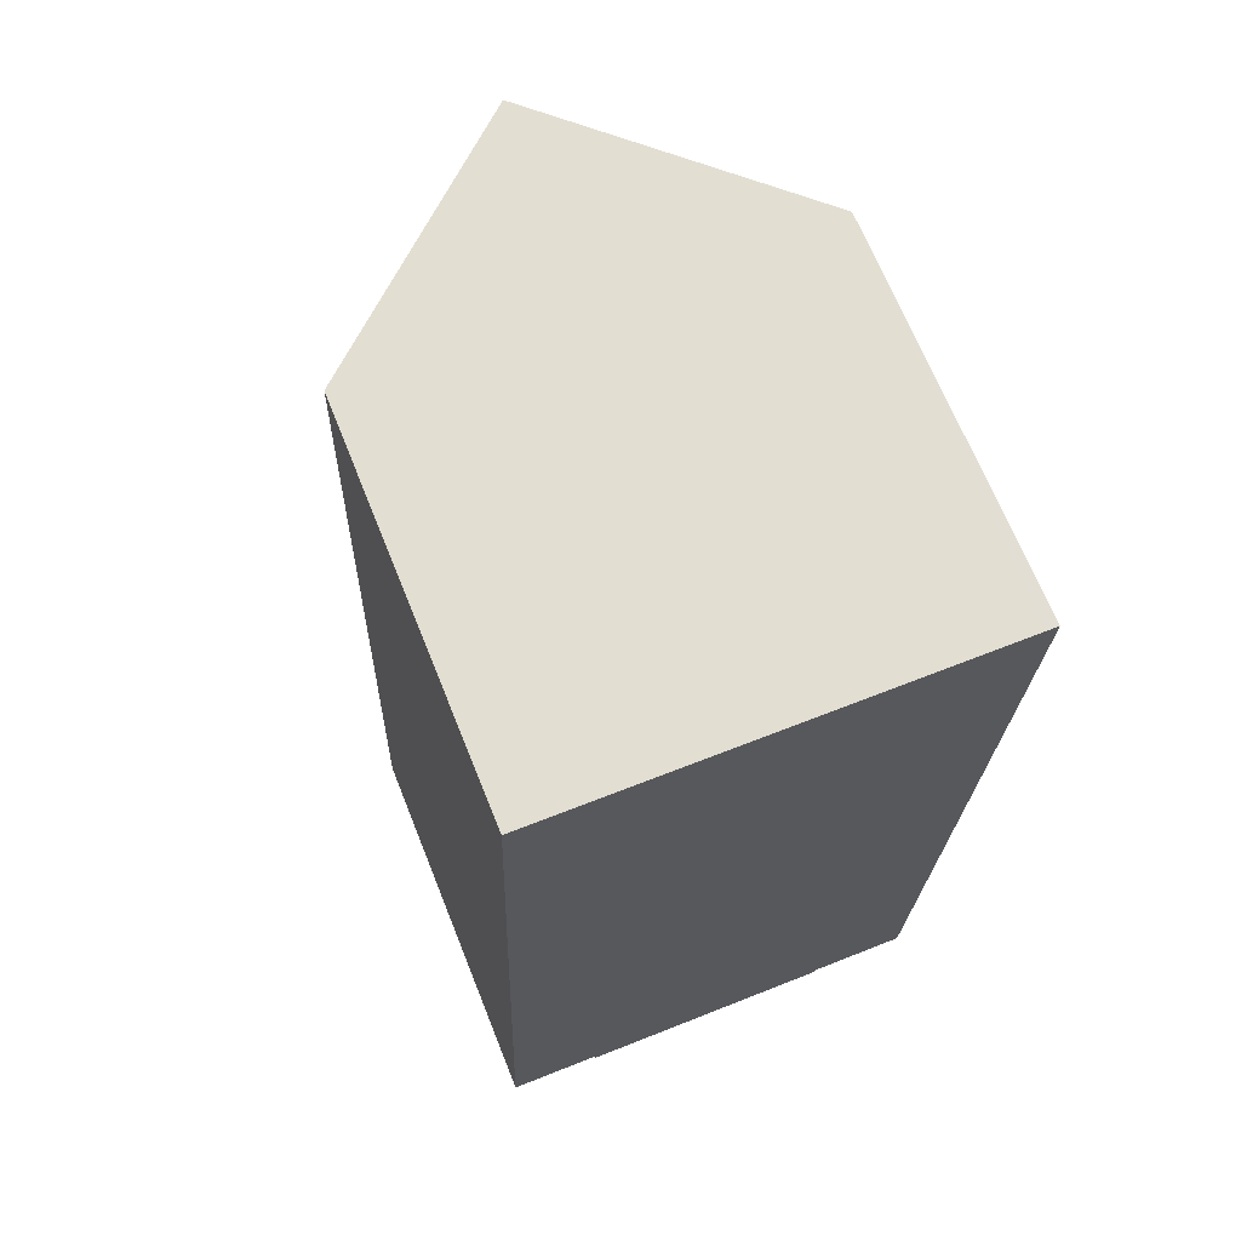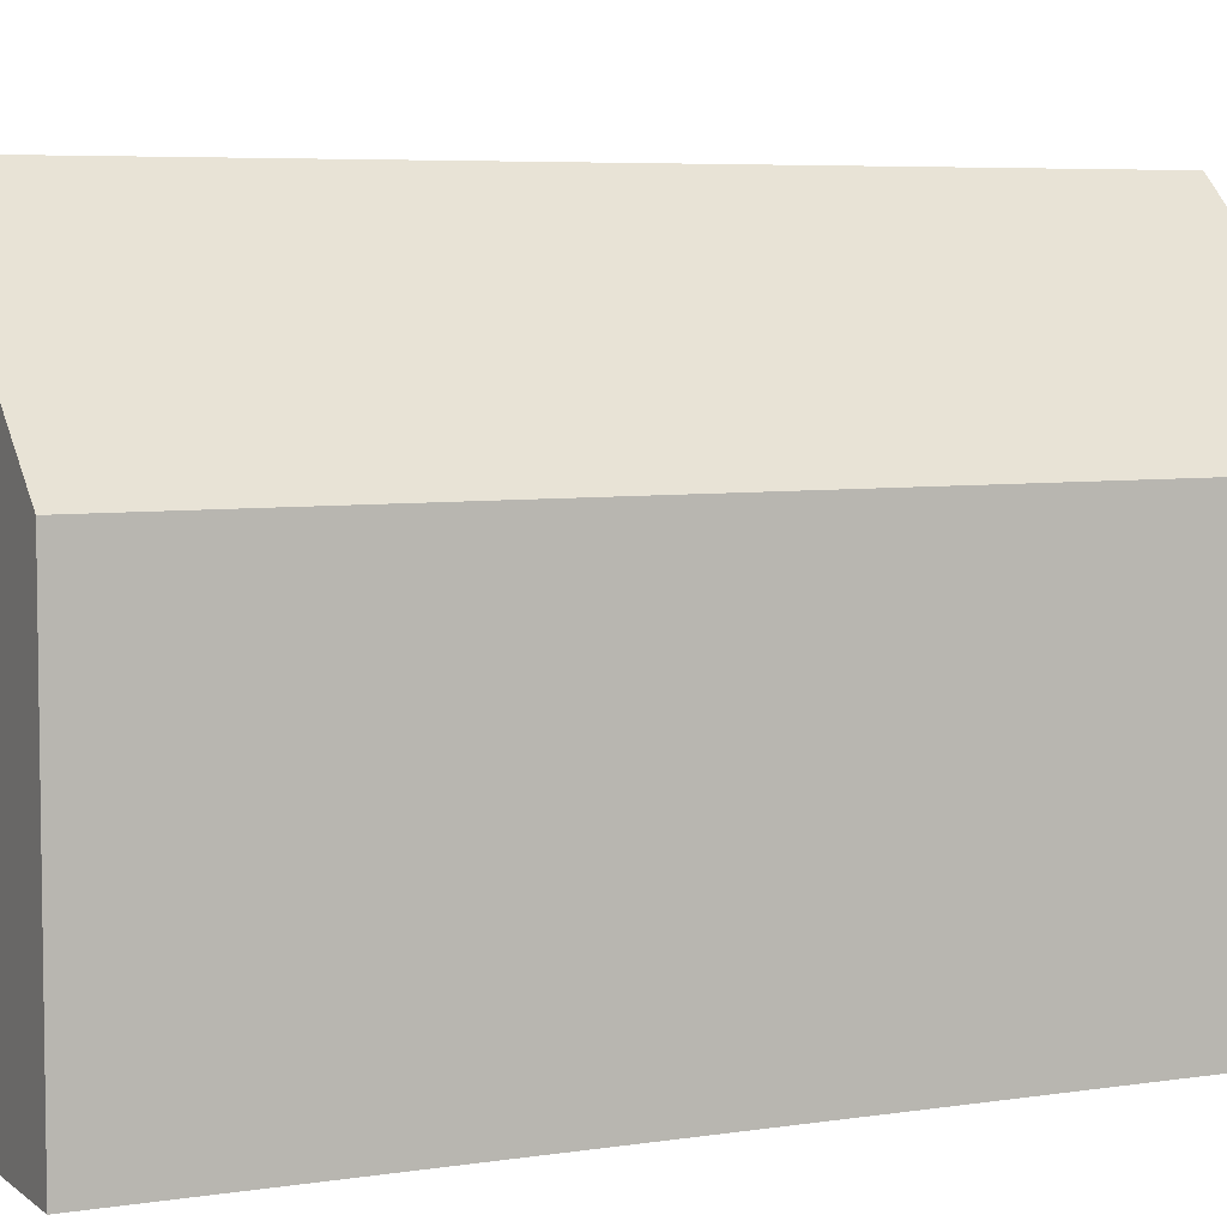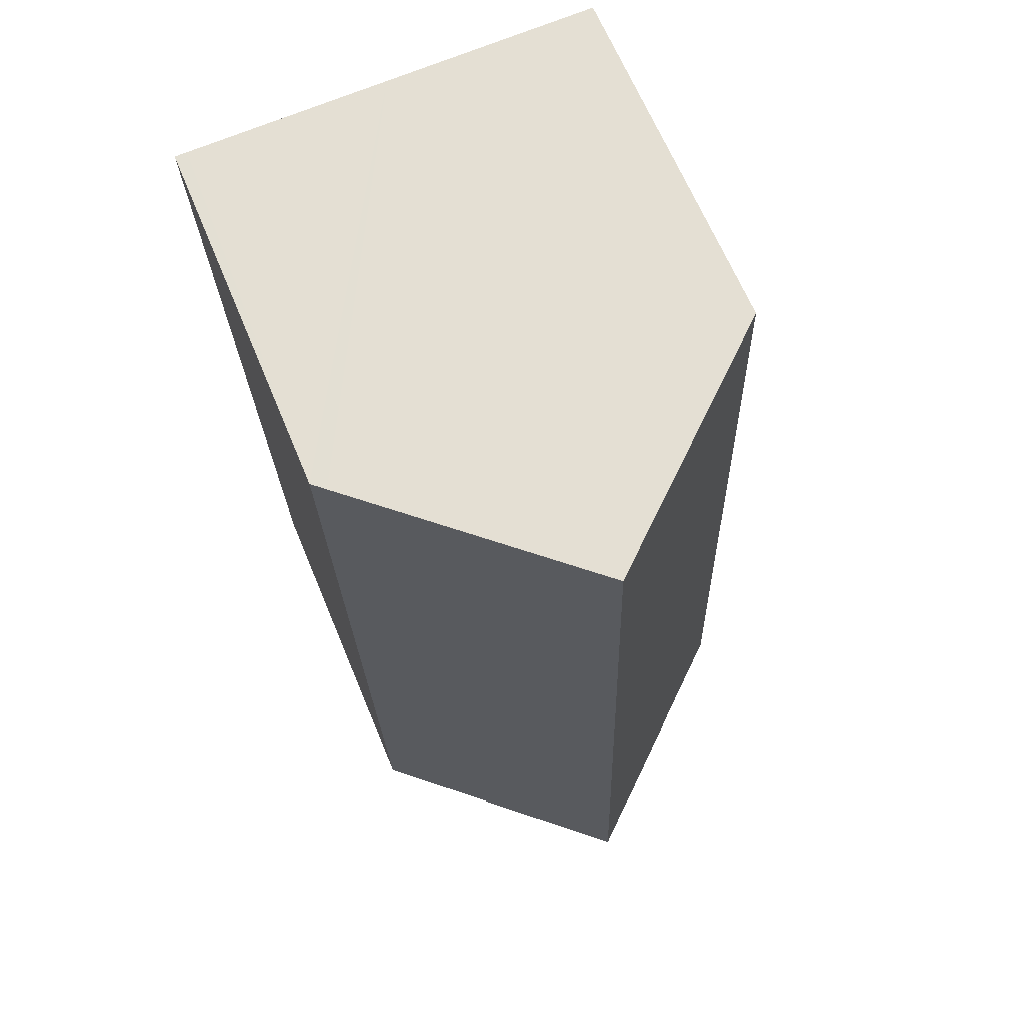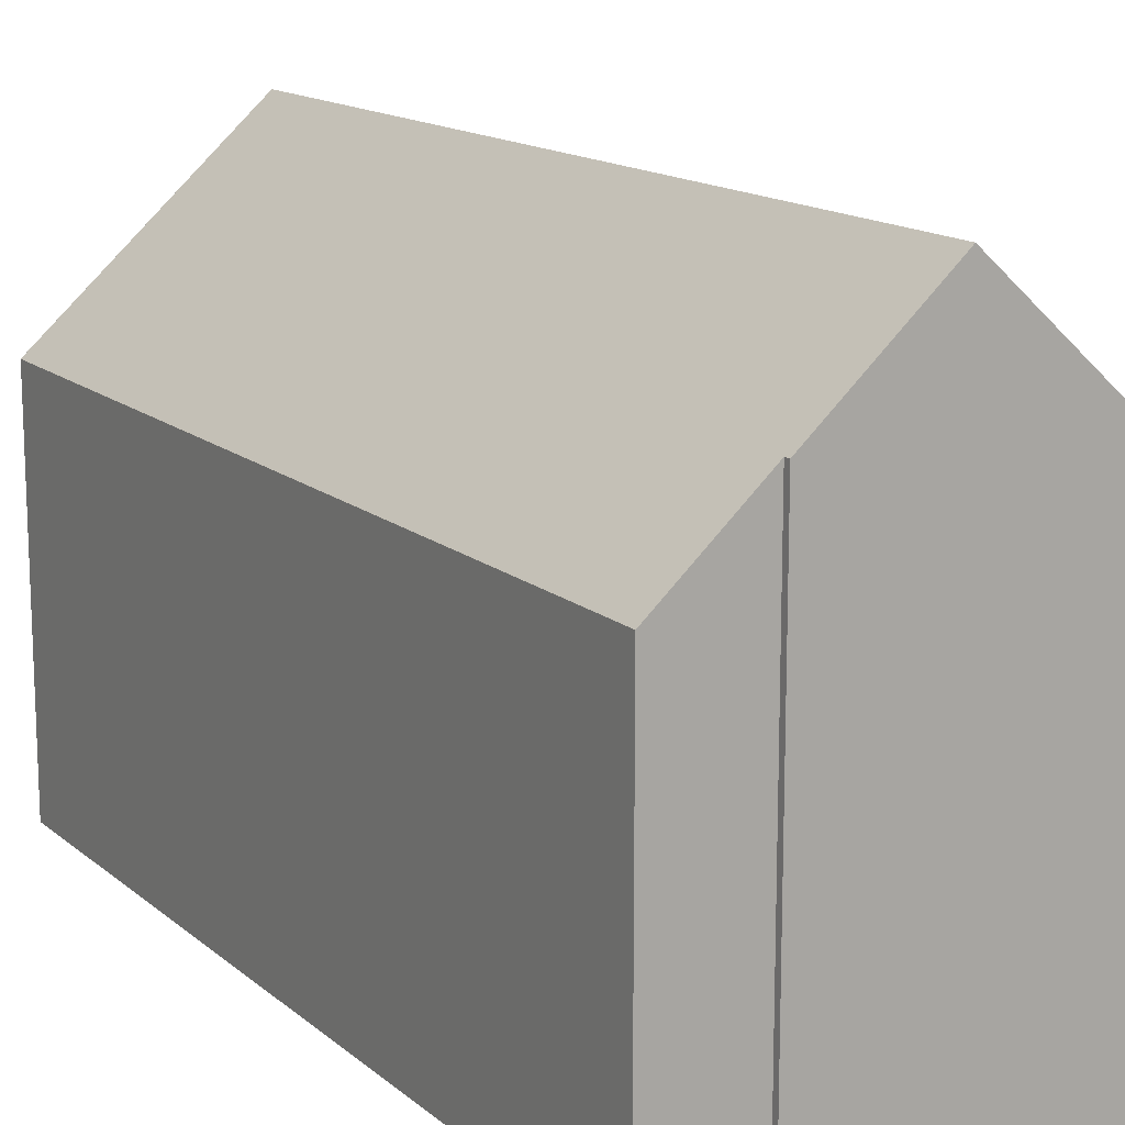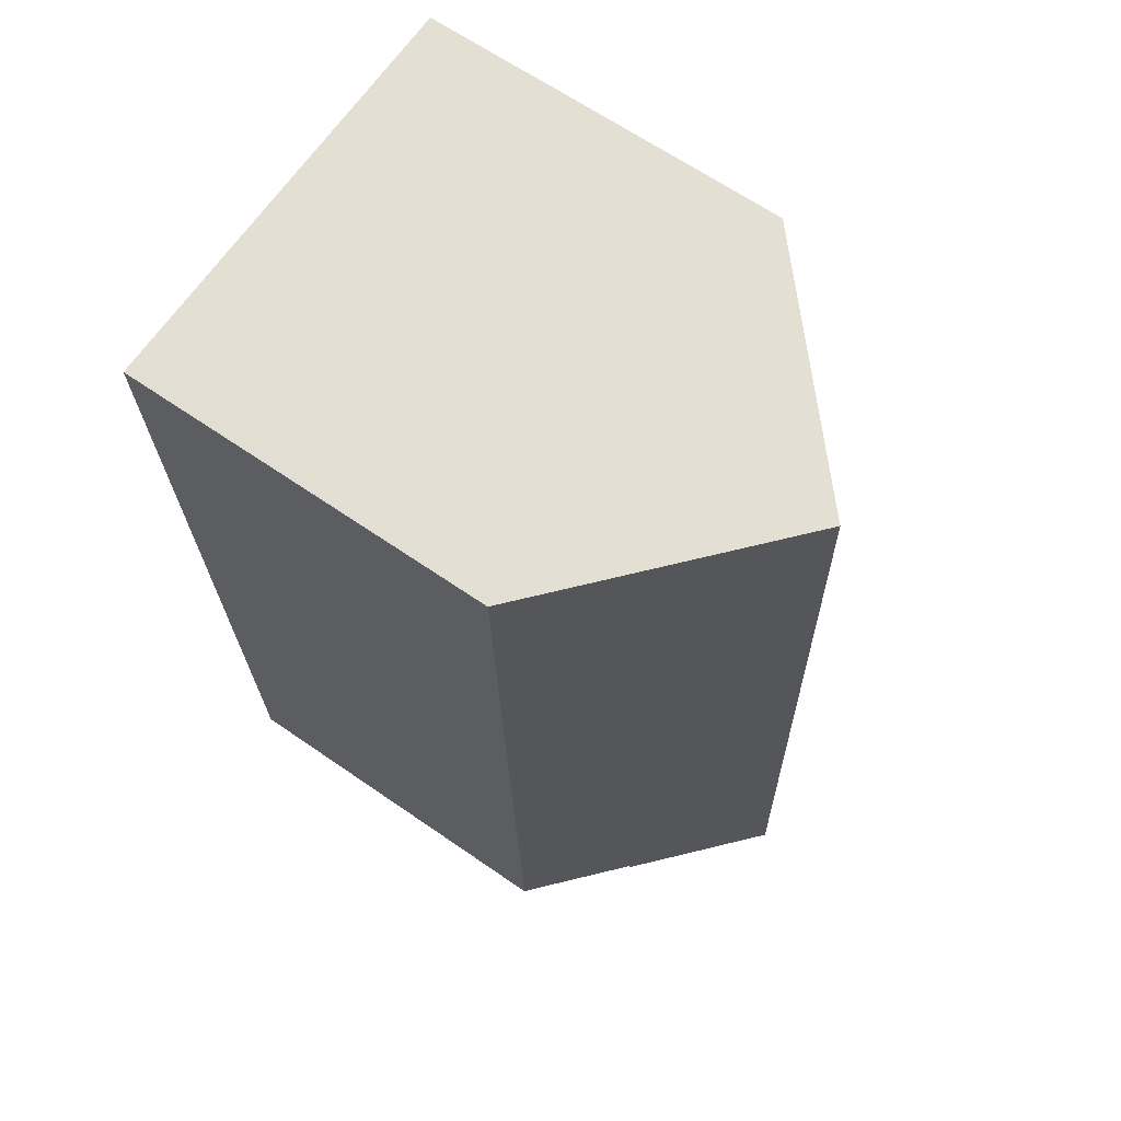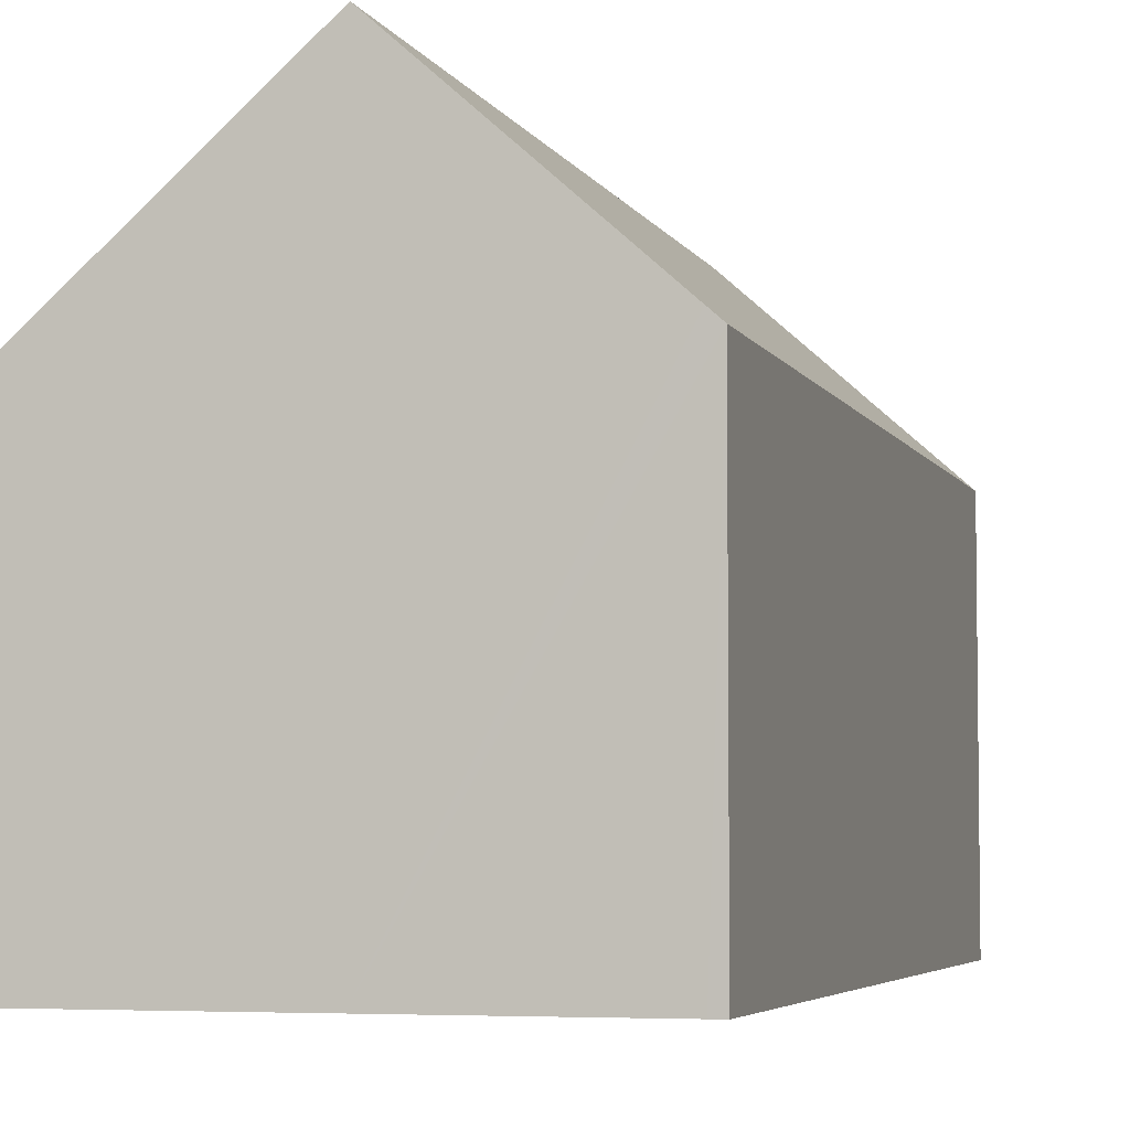
<metadata>
{"format":"obj","ext":"obj","renderer":"f3d","projection":"perspective","resolution":1024,"background":"white","views":[{"elev":68.5,"azim":-21.9,"up":"+Z"},{"elev":5.7,"azim":-113.9,"up":"+Y"},{"elev":65.6,"azim":157.5,"up":"+Z"},{"elev":14.6,"azim":151.0,"up":"+Y"},{"elev":65.4,"azim":124.8,"up":"+Z"},{"elev":-4.8,"azim":17.6,"up":"+Y"}]}
</metadata>
<code>
v  6.29 16.44 -0.427
v  9.838 13.29 -0.362
v  9.833 13.29 -0.537
v  13.39 10.83 25.25
v  12.59 10.83 -0.448
v  7.094 16.44 25.43
v  13.04 11.15 25.26
v  0.797 10.83 25.61
v  2.585 13.13 -0.081
v  0 10.83 6.634e-16
v  2.578 13.13 -0.312
v  9.833 3.288e-17 -0.537
v  2.578 1.91e-17 -0.312
v  6.29 2.615e-17 -0.427
v  2.585 4.96e-18 -0.081
v  0 0 0
v  9.838 2.217e-17 -0.362
v  12.59 2.743e-17 -0.448
v  0.797 -1.568e-15 25.61
v  7.094 -1.557e-15 25.43
v  13.04 -1.547e-15 25.26
v  13.39 -1.546e-15 25.25
g defaultobject
f 1 2 3
f 2 4 5
f 4 2 1
f 4 1 6
f 4 6 7
f 8 9 10
f 9 8 1
f 1 8 6
f 1 11 9
f 3 11 1
f 11 3 12
f 11 12 13
f 13 12 14
f 15 10 9
f 10 15 16
f 5 17 2
f 17 5 18
f 13 9 11
f 9 13 15
f 16 8 10
f 8 16 19
f 19 6 8
f 6 19 7
f 7 19 20
f 7 20 4
f 4 20 21
f 4 21 22
f 22 5 4
f 5 22 18
f 17 3 2
f 3 17 12
f 21 18 22
f 18 21 20
f 18 20 19
f 18 19 15
f 15 19 16
f 18 15 17
f 17 15 12
f 12 15 14
f 13 14 15

</code>
